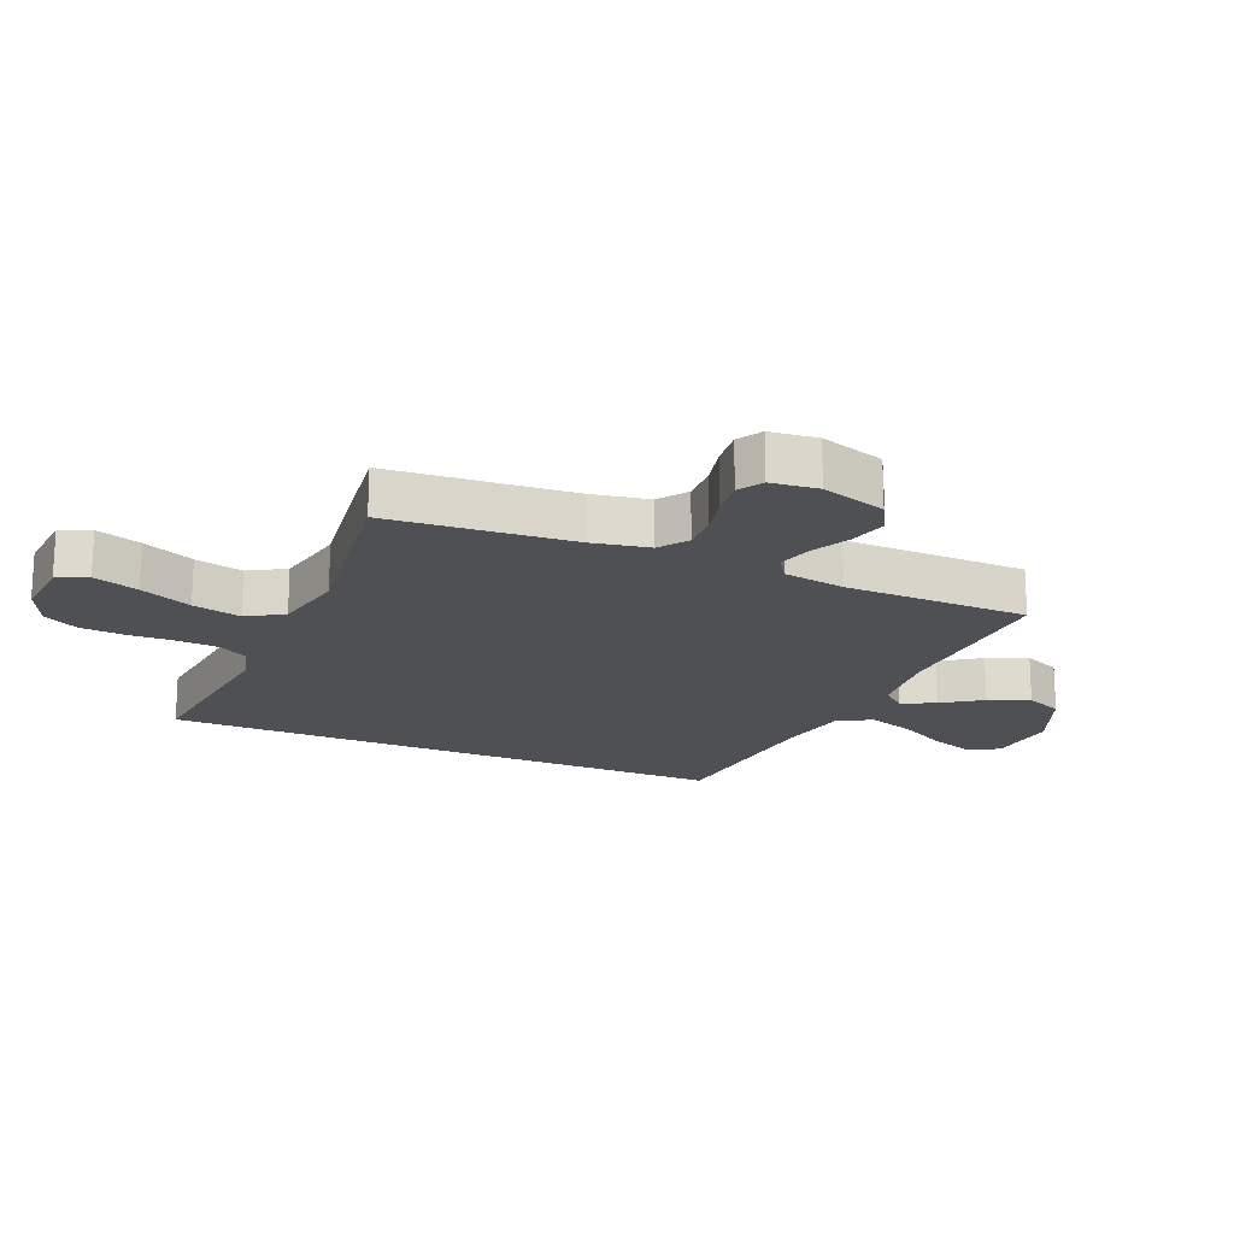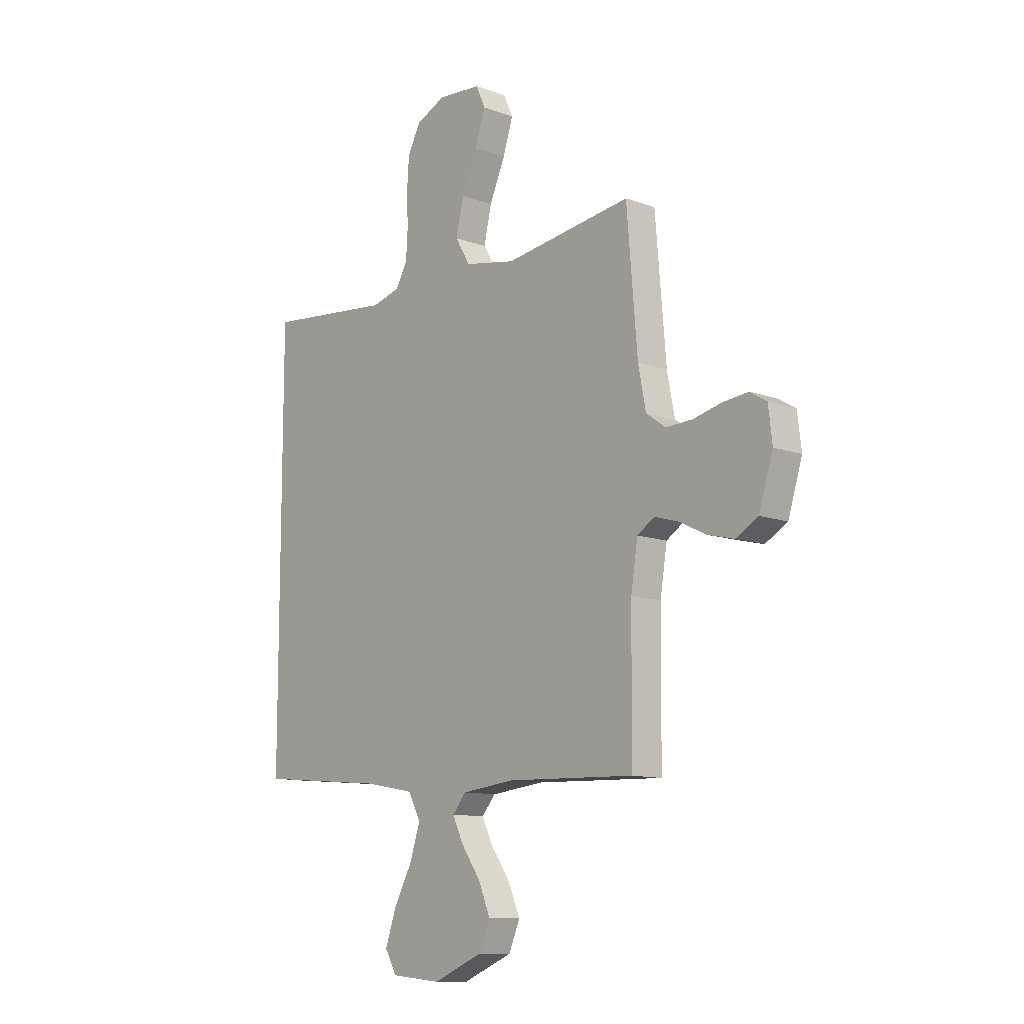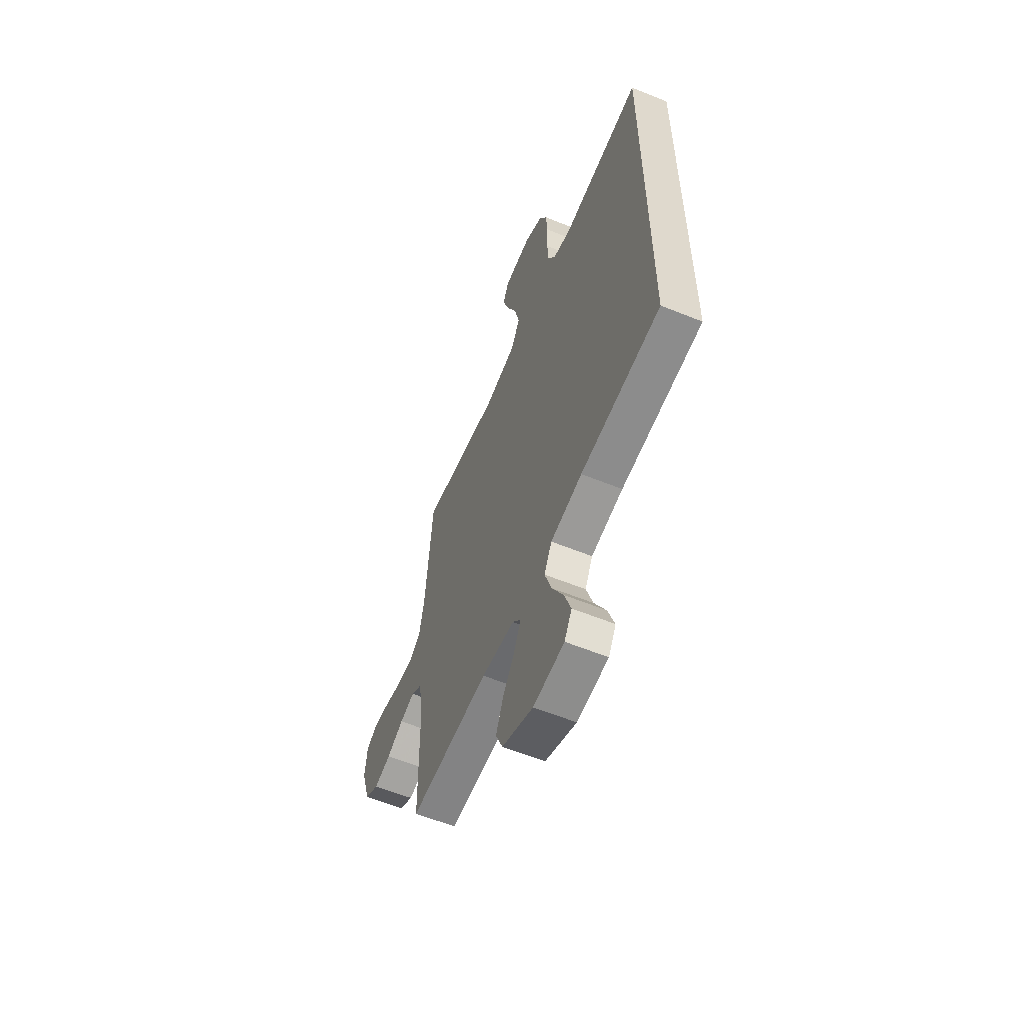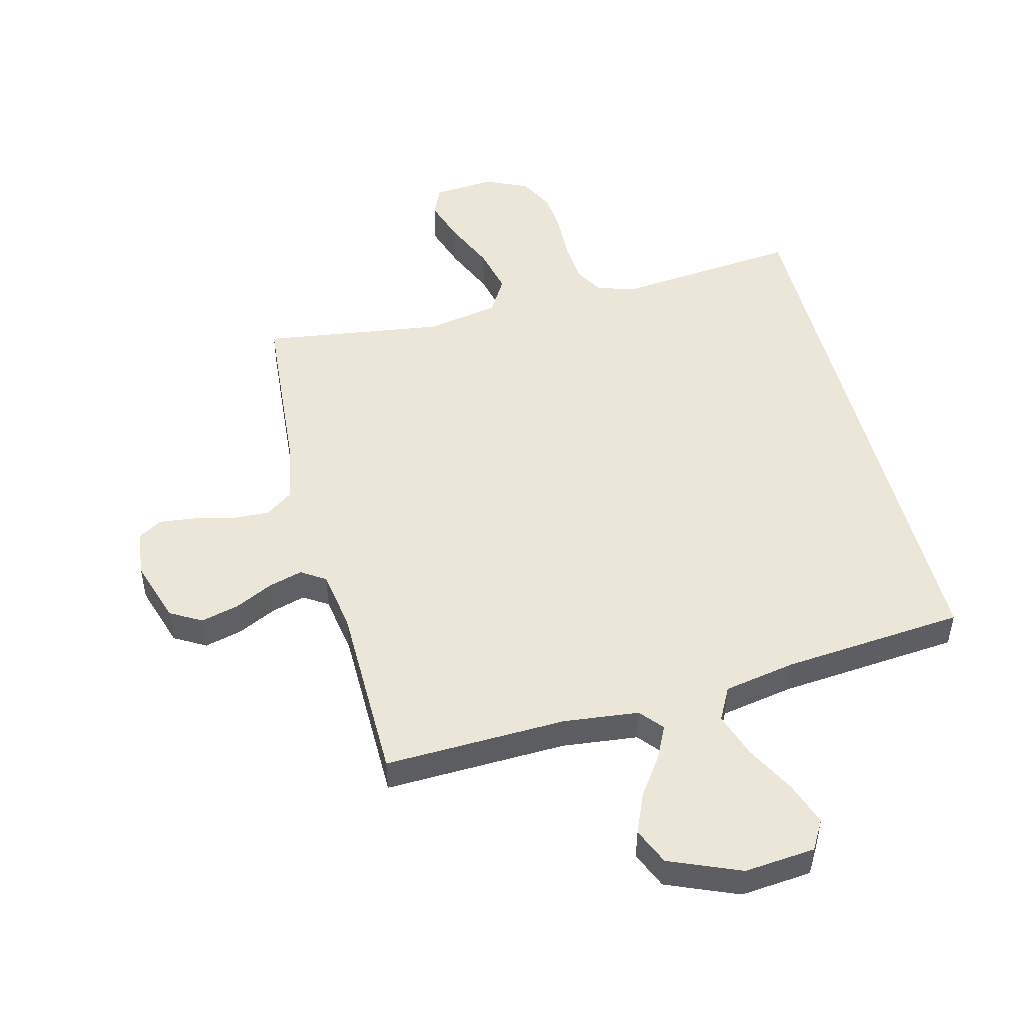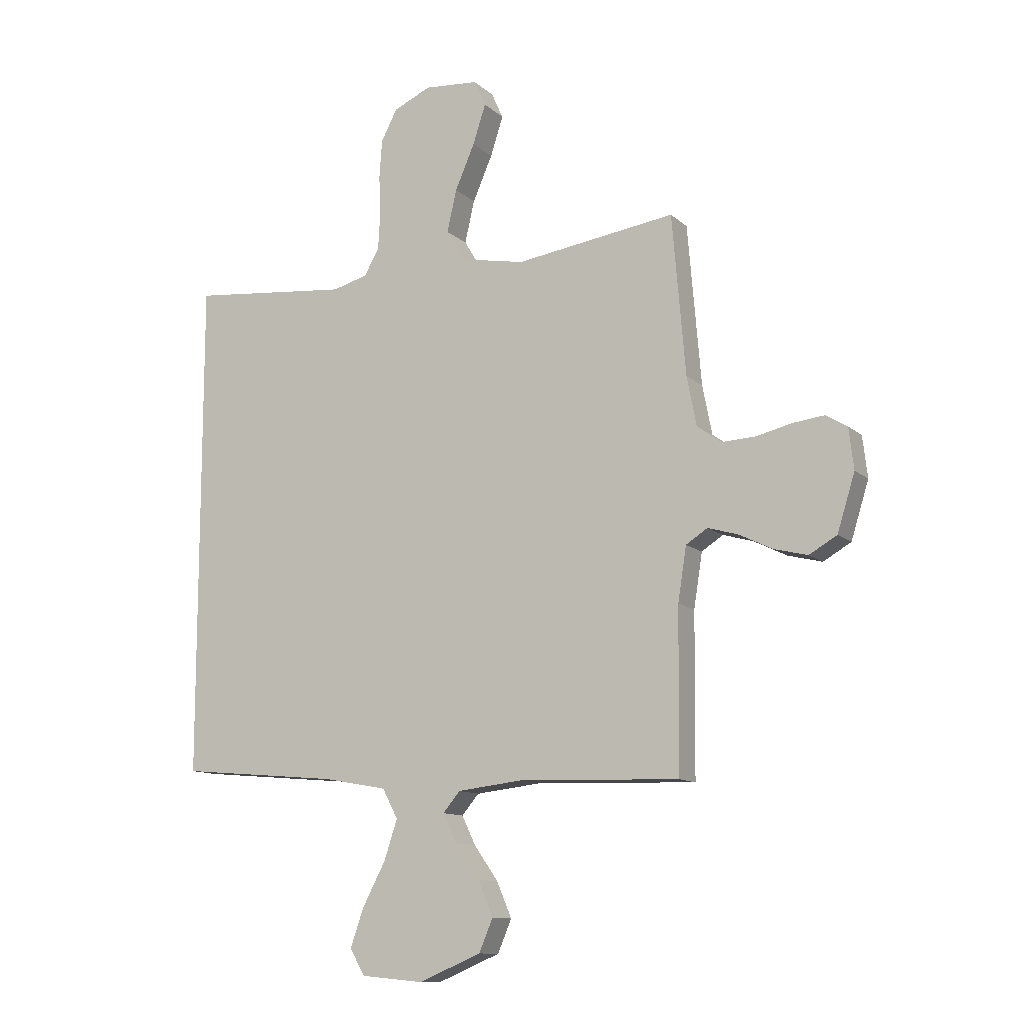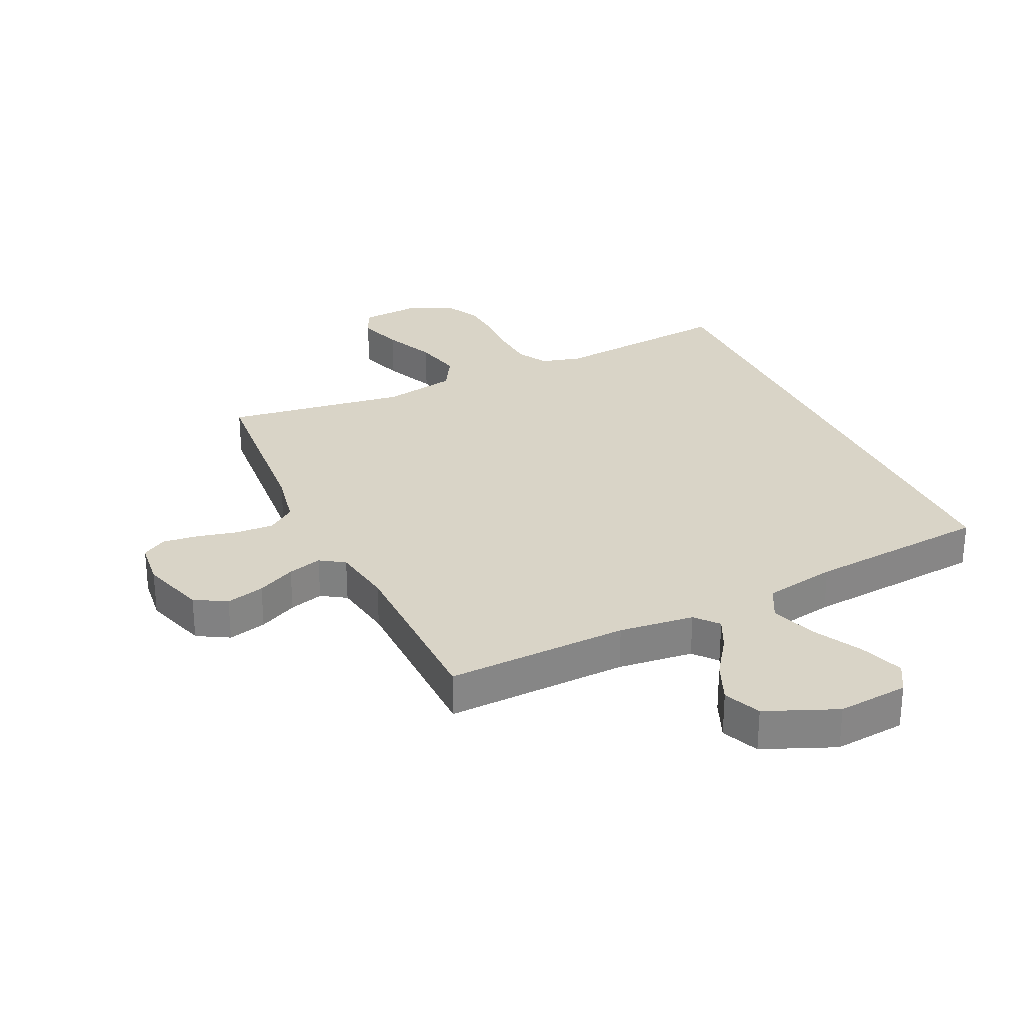
<metadata>
{"format":"obj","ext":"obj","renderer":"f3d","projection":"perspective","resolution":1024,"background":"white","views":[{"elev":-18.8,"azim":66.6,"up":"+Y"},{"elev":-11.3,"azim":48.3,"up":"+Z"},{"elev":-59.3,"azim":-112.7,"up":"+Z"},{"elev":49.3,"azim":165.7,"up":"+Y"},{"elev":-11.6,"azim":27.6,"up":"+Z"},{"elev":28.8,"azim":154.8,"up":"+Y"}]}
</metadata>
<code>
v 0.5 0.07 0.5
v 0.525 0.07 0.2
v 0.543 0.07 0.108
v 0.589 0.07 0.075
v 0.651 0.07 0.078
v 0.718 0.07 0.094
v 0.777 0.07 0.101
v 0.817 0.07 0.077
v 0.826 0.07 0
v 0.793 0.07 -0.106
v 0.741 0.07 -0.136
v 0.678 0.07 -0.12
v 0.615 0.07 -0.089
v 0.559 0.07 -0.073
v 0.519 0.07 -0.099
v 0.503 0.07 -0.2
v 0.5 0.07 -0.5
v 0.2 0.07 -0.49
v 0.076 0.07 -0.504
v 0.044 0.07 -0.542
v 0.07 0.07 -0.596
v 0.115 0.07 -0.66
v 0.143 0.07 -0.726
v 0.117 0.07 -0.787
v 0 0.07 -0.836
v -0.117 0.07 -0.825
v -0.145 0.07 -0.777
v -0.12 0.07 -0.705
v -0.077 0.07 -0.624
v -0.052 0.07 -0.549
v -0.081 0.07 -0.494
v -0.2 0.07 -0.472
v -0.5 0.07 -0.445
v -0.5 0.07 0.492
v -0.2 0.07 0.462
v -0.134 0.07 0.48
v -0.106 0.07 0.529
v -0.102 0.07 0.597
v -0.105 0.07 0.672
v -0.1 0.07 0.744
v -0.07 0.07 0.802
v 0 0.07 0.834
v 0.102 0.07 0.826
v 0.124 0.07 0.777
v 0.1 0.07 0.703
v 0.063 0.07 0.618
v 0.045 0.07 0.539
v 0.08 0.07 0.48
v 0.2 0.07 0.457
v 0.5 0 0.5
v 0.525 0 0.2
v 0.543 0 0.108
v 0.589 0 0.075
v 0.651 0 0.078
v 0.718 0 0.094
v 0.777 0 0.101
v 0.817 0 0.077
v 0.826 0 0
v 0.793 0 -0.106
v 0.741 0 -0.136
v 0.678 0 -0.12
v 0.615 0 -0.089
v 0.559 0 -0.073
v 0.519 0 -0.099
v 0.503 0 -0.2
v 0.5 0 -0.5
v 0.2 0 -0.49
v 0.076 0 -0.504
v 0.044 0 -0.542
v 0.07 0 -0.596
v 0.115 0 -0.66
v 0.143 0 -0.726
v 0.117 0 -0.787
v 0 0 -0.836
v -0.117 0 -0.825
v -0.145 0 -0.777
v -0.12 0 -0.705
v -0.077 0 -0.624
v -0.052 0 -0.549
v -0.081 0 -0.494
v -0.2 0 -0.472
v -0.5 0 -0.445
v -0.5 0 0.492
v -0.2 0 0.462
v -0.134 0 0.48
v -0.106 0 0.529
v -0.102 0 0.597
v -0.105 0 0.672
v -0.1 0 0.744
v -0.07 0 0.802
v 0 0 0.834
v 0.102 0 0.826
v 0.124 0 0.777
v 0.1 0 0.703
v 0.063 0 0.618
v 0.045 0 0.539
v 0.08 0 0.48
v 0.2 0 0.457
f 43 44 45 46
f 43 46 47
f 42 43 47
f 41 42 47
f 38 39 40 41
f 37 38 41 47
f 36 37 47 48
f 32 33 34 35
f 31 32 35 36
f 30 31 36 48
f 26 27 28 29
f 26 29 30
f 25 26 30
f 21 22 23 24
f 20 21 24 25
f 16 17 18
f 15 16 18 19
f 10 11 12 13
f 10 13 14
f 9 10 14
f 8 9 14
f 5 6 7 8
f 4 5 8 14
f 3 4 14 15
f 49 1 2
f 20 25 30 48
f 19 20 48 49
f 15 19 49
f 2 3 15 49
f 95 94 93 92
f 96 95 92
f 96 92 91
f 96 91 90
f 90 89 88 87
f 96 90 87 86
f 97 96 86 85
f 84 83 82 81
f 85 84 81 80
f 97 85 80 79
f 78 77 76 75
f 79 78 75
f 79 75 74
f 73 72 71 70
f 74 73 70 69
f 67 66 65
f 68 67 65 64
f 62 61 60 59
f 63 62 59
f 63 59 58
f 63 58 57
f 57 56 55 54
f 63 57 54 53
f 64 63 53 52
f 51 50 98
f 97 79 74 69
f 98 97 69 68
f 98 68 64
f 98 64 52 51
f 1 50 51 2
f 2 51 52 3
f 3 52 53 4
f 4 53 54 5
f 5 54 55 6
f 6 55 56 7
f 7 56 57 8
f 8 57 58 9
f 9 58 59 10
f 10 59 60 11
f 11 60 61 12
f 12 61 62 13
f 13 62 63 14
f 14 63 64 15
f 15 64 65 16
f 16 65 66 17
f 17 66 67 18
f 18 67 68 19
f 19 68 69 20
f 20 69 70 21
f 21 70 71 22
f 22 71 72 23
f 23 72 73 24
f 24 73 74 25
f 25 74 75 26
f 26 75 76 27
f 27 76 77 28
f 28 77 78 29
f 29 78 79 30
f 30 79 80 31
f 31 80 81 32
f 32 81 82 33
f 33 82 83 34
f 34 83 84 35
f 35 84 85 36
f 36 85 86 37
f 37 86 87 38
f 38 87 88 39
f 39 88 89 40
f 40 89 90 41
f 41 90 91 42
f 42 91 92 43
f 43 92 93 44
f 44 93 94 45
f 45 94 95 46
f 46 95 96 47
f 47 96 97 48
f 48 97 98 49
f 49 98 50 1

</code>
